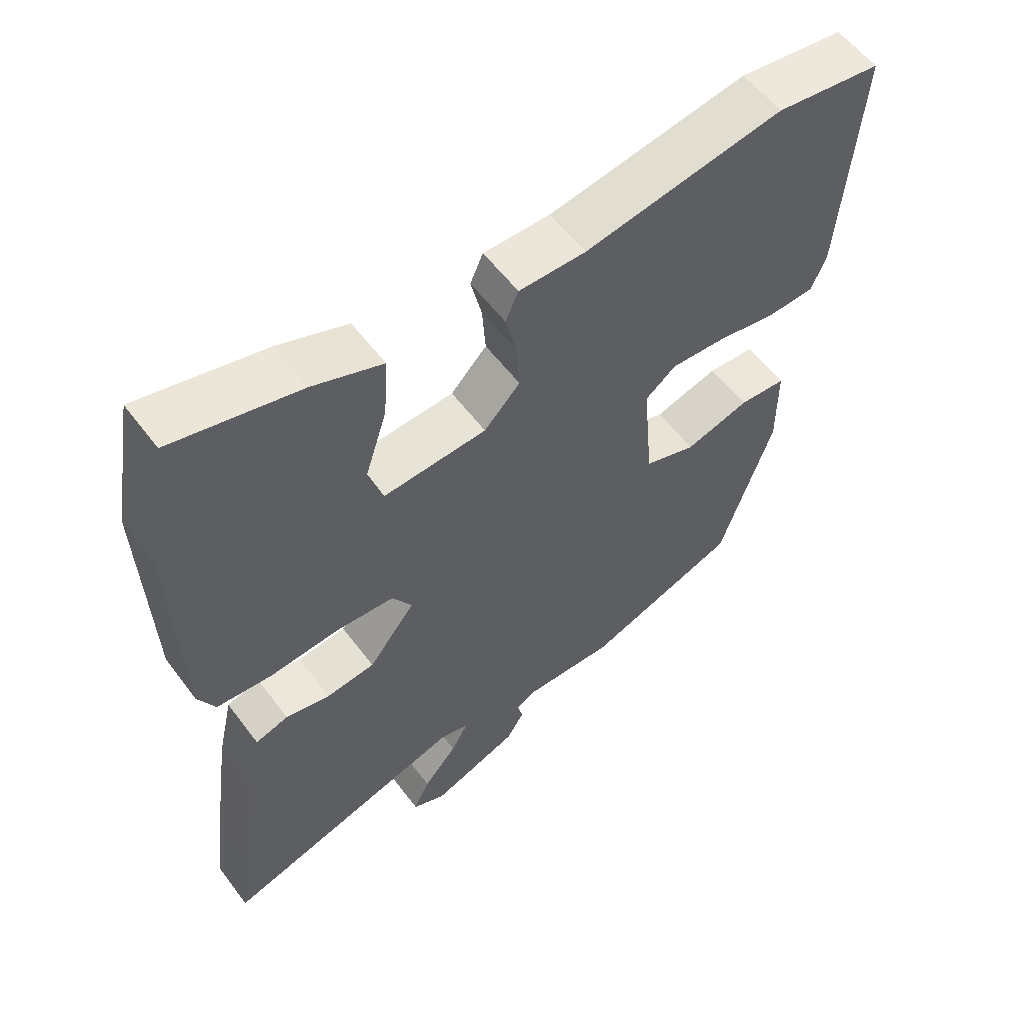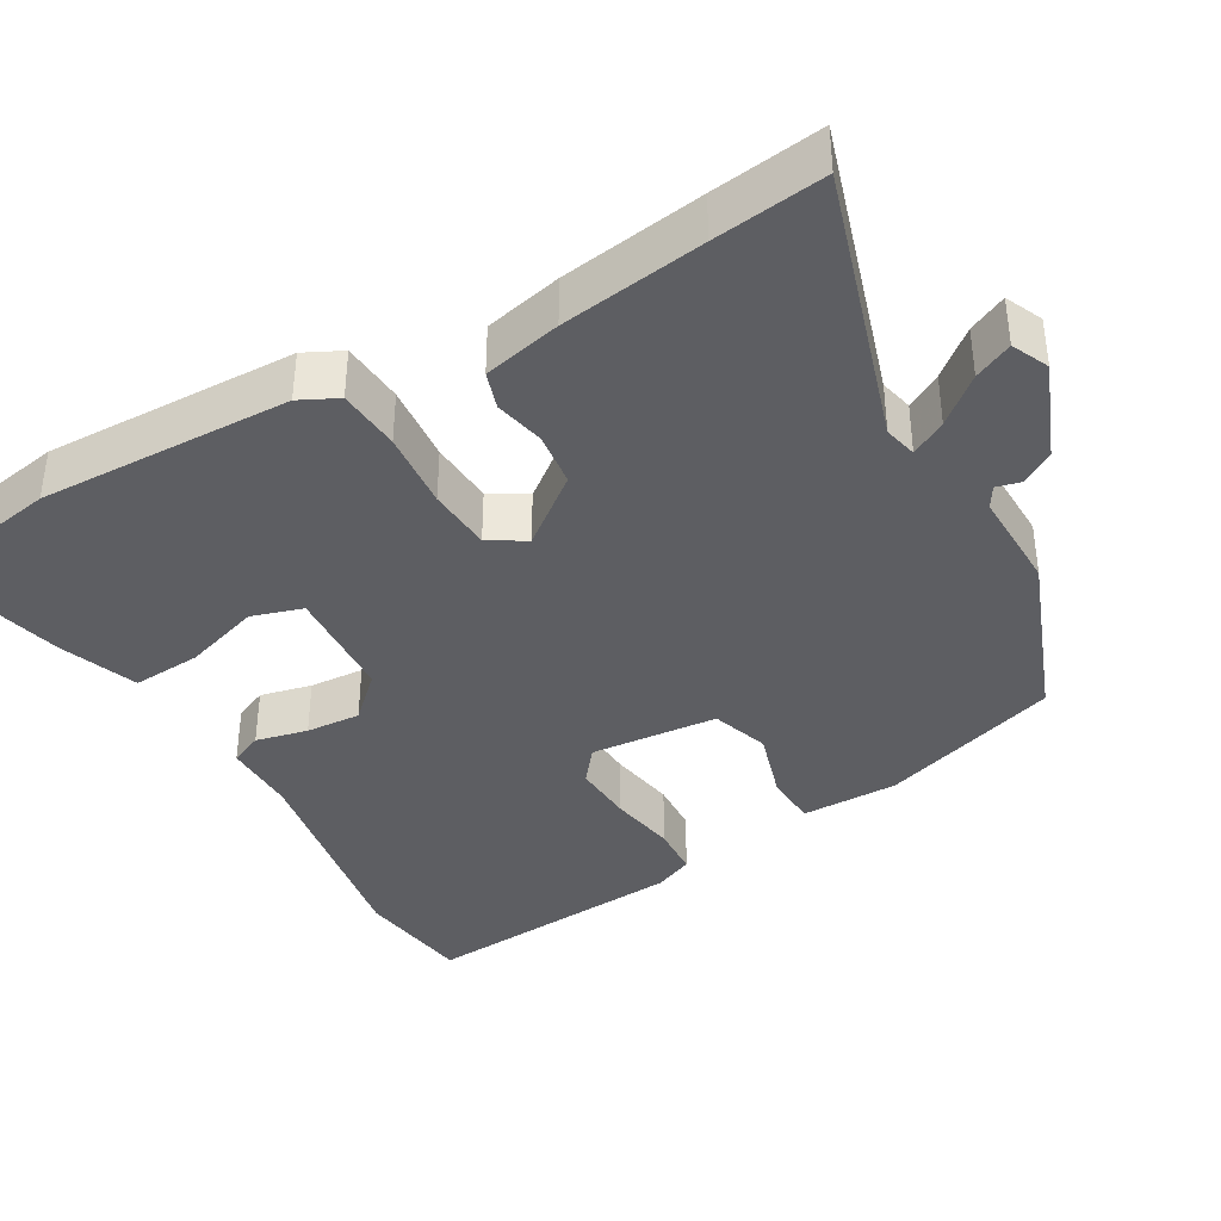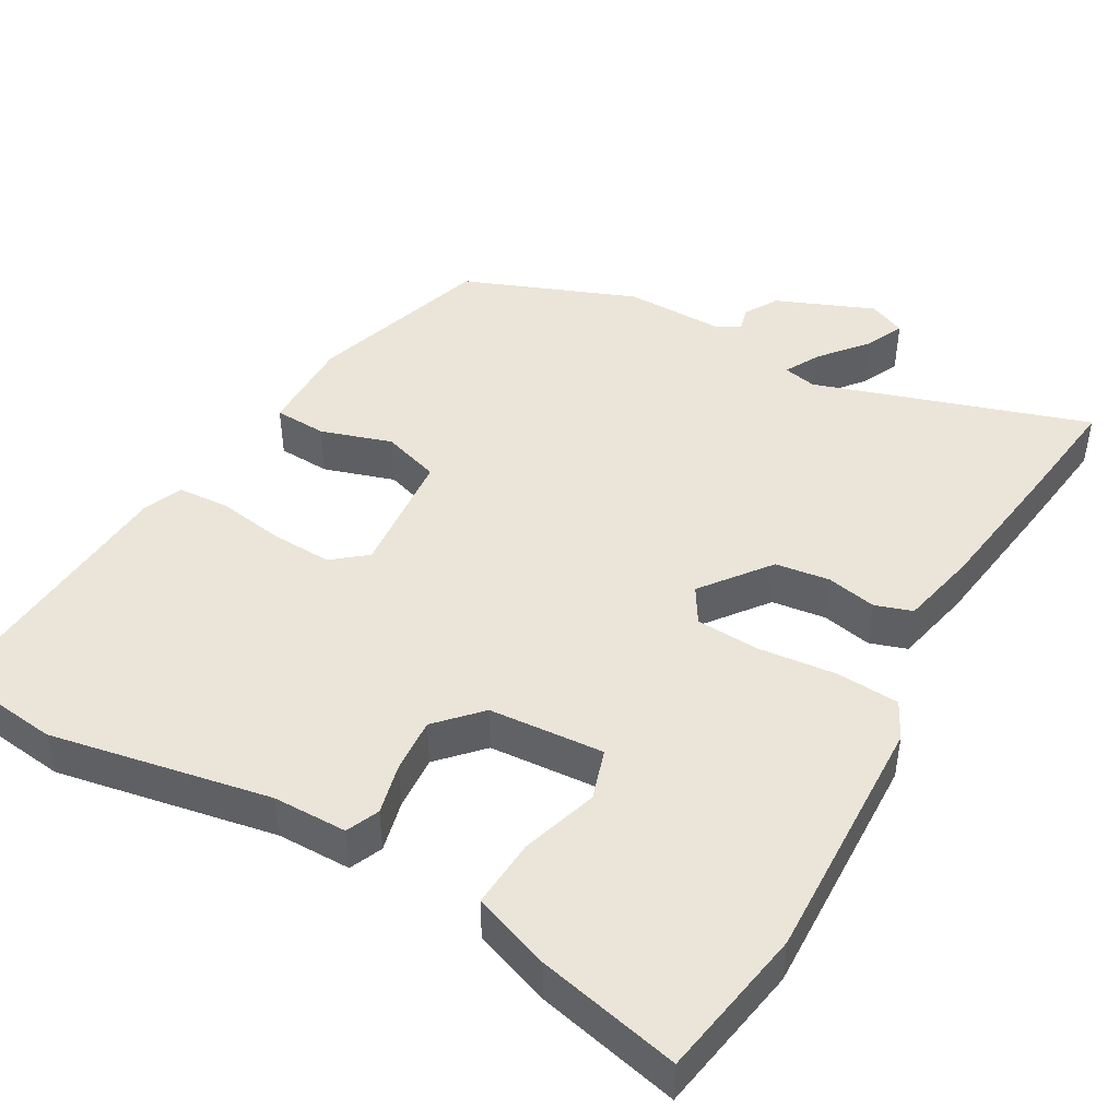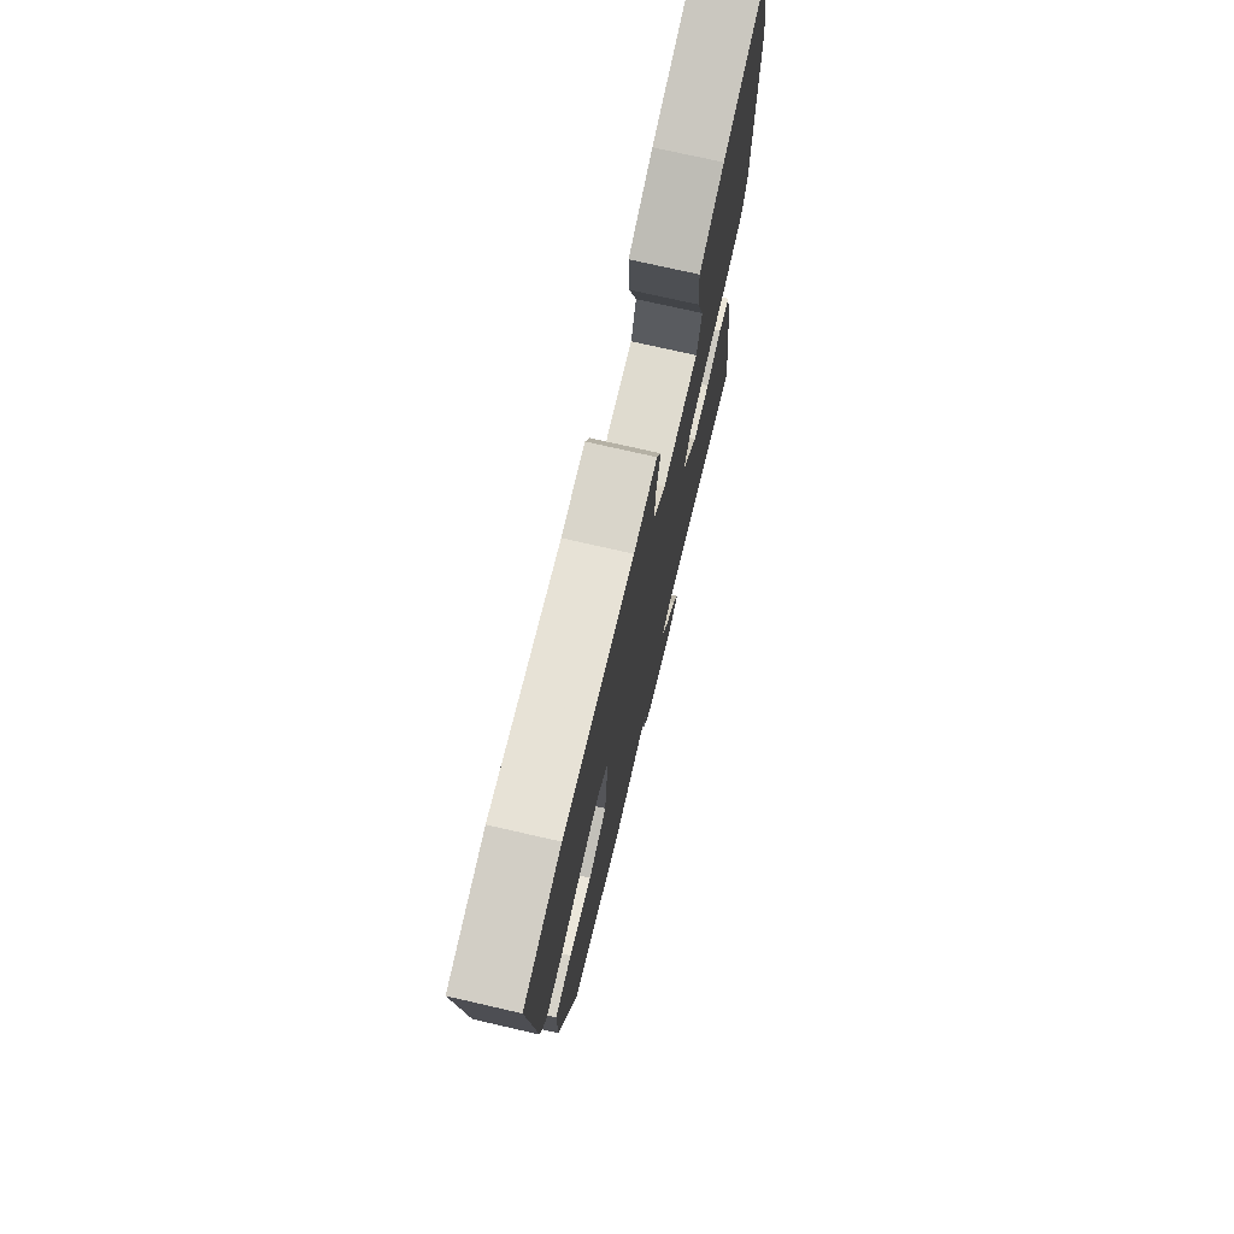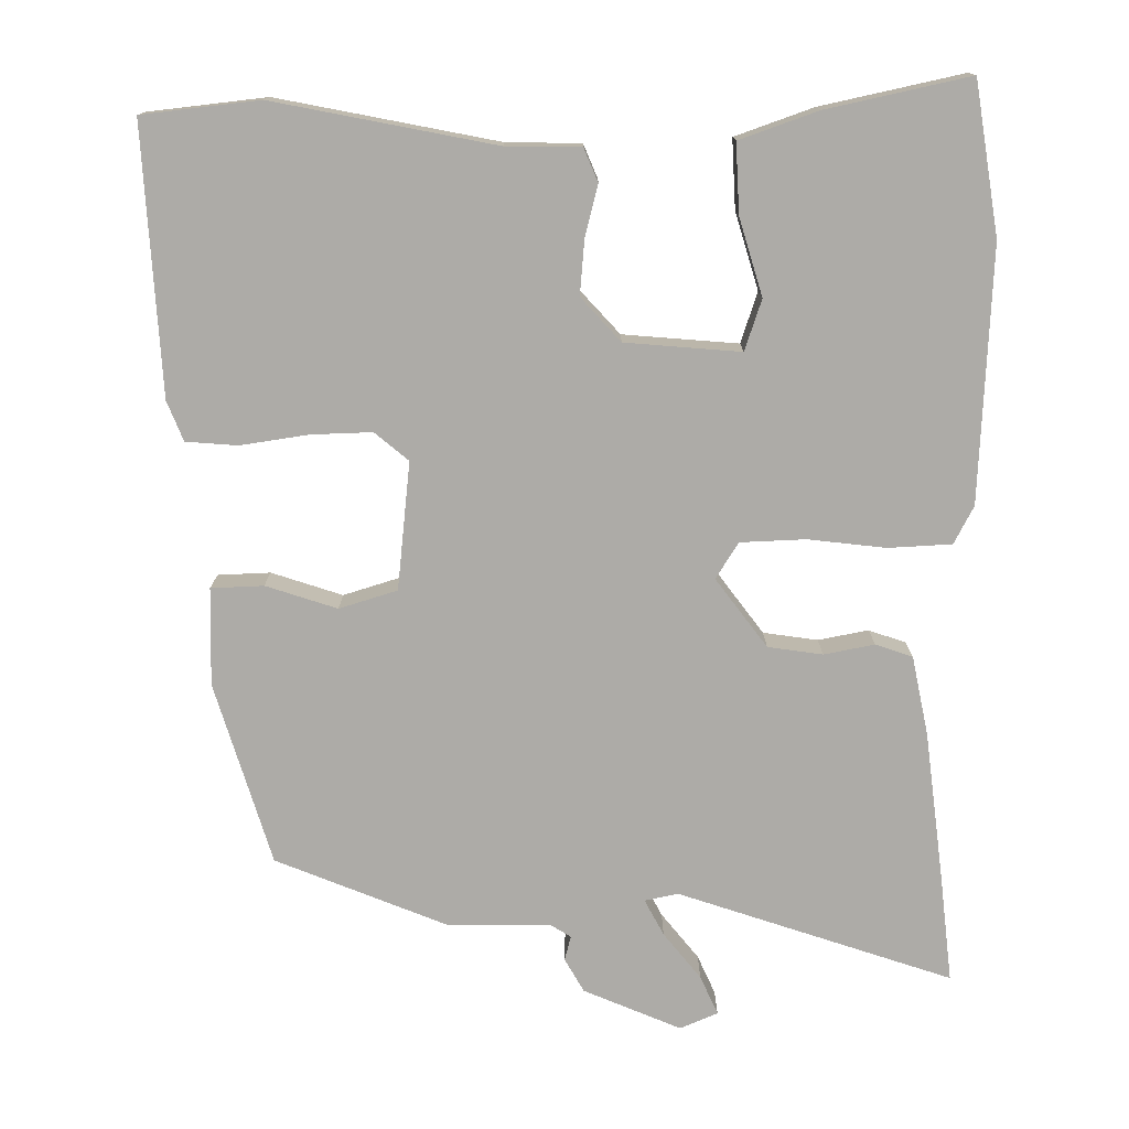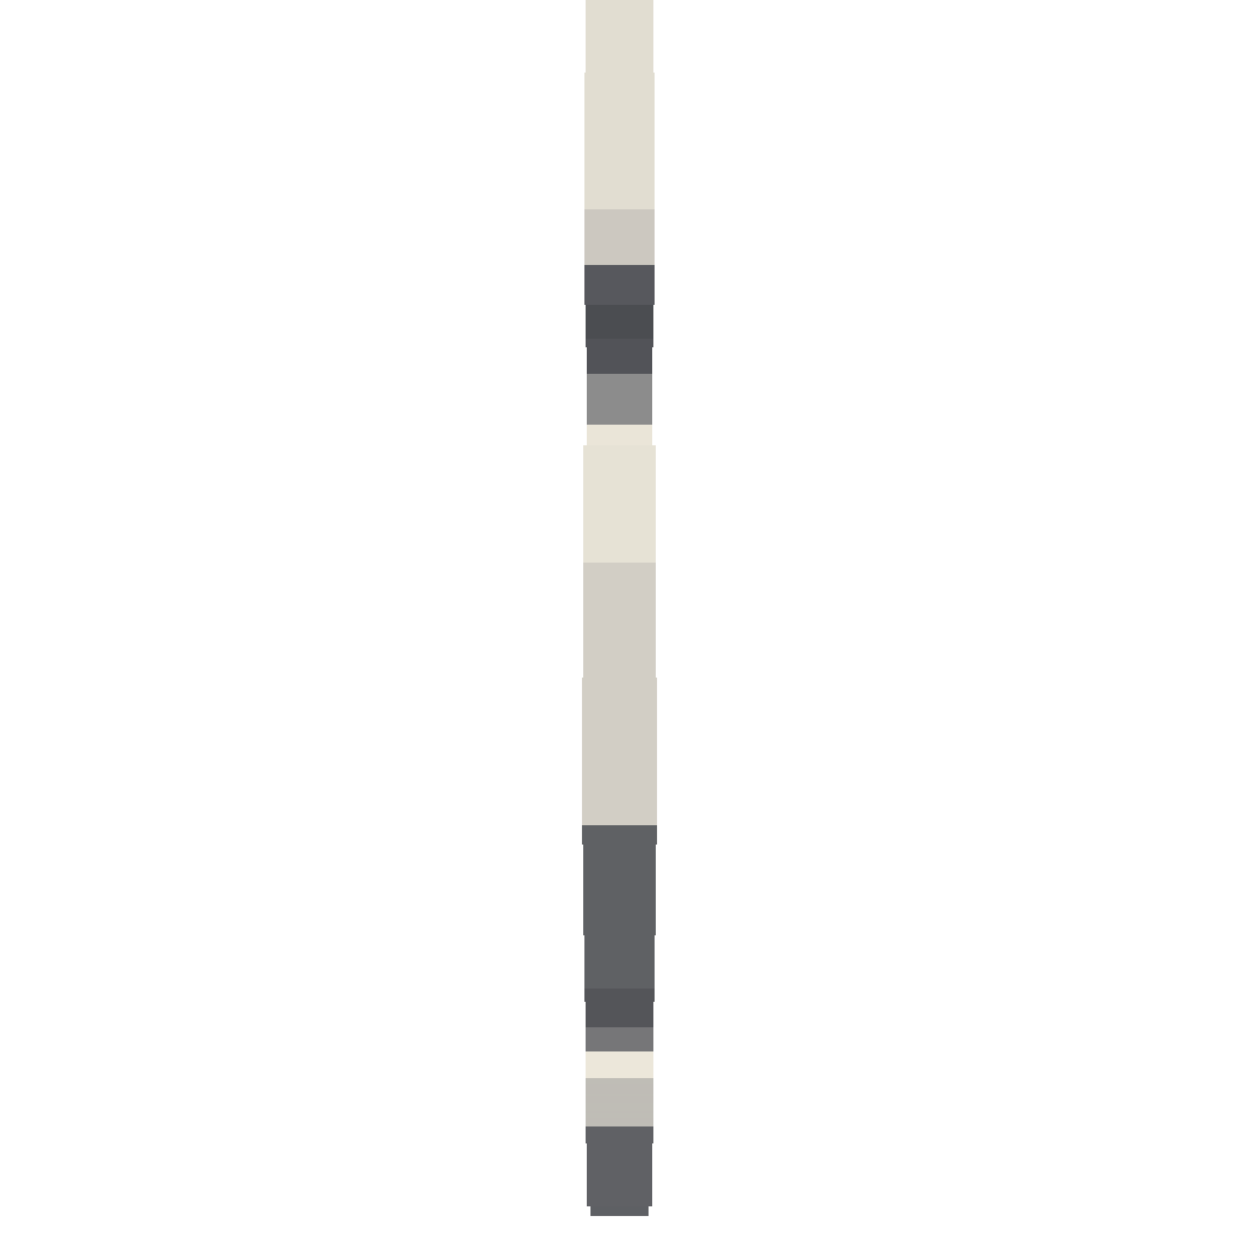
<metadata>
{"format":"obj","ext":"obj","renderer":"f3d","projection":"perspective","resolution":1024,"background":"white","views":[{"elev":57.3,"azim":143.5,"up":"+Z"},{"elev":-38.6,"azim":120.1,"up":"+Y"},{"elev":45.4,"azim":29.3,"up":"+Y"},{"elev":74.4,"azim":-77.1,"up":"+Z"},{"elev":-76.4,"azim":-0.7,"up":"+Y"},{"elev":-25.6,"azim":-90.0,"up":"+Z"}]}
</metadata>
<code>
v 0.49 0.07 0.556
v 0.525 0.07 0.357
v 0.515 0.07 0.023
v 0.49 0.07 -0.027
v 0.407 0.07 -0.033
v 0.304 0.07 -0.023
v 0.219 0.07 -0.028
v 0.19 0.07 -0.076
v 0.259 0.07 -0.165
v 0.331 0.07 -0.174
v 0.397 0.07 -0.16
v 0.446 0.07 -0.176
v 0.469 0.07 -0.279
v 0.496 0.07 -0.469
v 0.515 0.07 -0.616
v 0.153 0.07 -0.502
v 0.109 0.07 -0.512
v 0.135 0.07 -0.559
v 0.185 0.07 -0.619
v 0.209 0.07 -0.67
v 0.16 0.07 -0.692
v 0.031 0.07 -0.64
v 0.005 0.07 -0.596
v 0.013 0.07 -0.564
v -0.015 0.07 -0.547
v -0.15 0.07 -0.549
v -0.376 0.07 -0.462
v -0.453 0.07 -0.224
v -0.452 0.07 -0.096
v -0.383 0.07 -0.092
v -0.289 0.07 -0.121
v -0.213 0.07 -0.096
v -0.198 0.07 0.072
v -0.243 0.07 0.108
v -0.323 0.07 0.104
v -0.412 0.07 0.089
v -0.48 0.07 0.093
v -0.502 0.07 0.145
v -0.528 0.07 0.496
v -0.374 0.07 0.516
v -0.083 0.07 0.464
v 0.015 0.07 0.464
v 0.034 0.07 0.421
v 0.018 0.07 0.353
v 0.013 0.07 0.281
v 0.066 0.07 0.225
v 0.218 0.07 0.215
v 0.239 0.07 0.282
v 0.207 0.07 0.383
v 0.201 0.07 0.474
v 0.303 0.07 0.512
v 0.49 0 0.556
v 0.525 0 0.357
v 0.515 0 0.023
v 0.49 0 -0.027
v 0.407 0 -0.033
v 0.304 0 -0.023
v 0.219 0 -0.028
v 0.19 0 -0.076
v 0.259 0 -0.165
v 0.331 0 -0.174
v 0.397 0 -0.16
v 0.446 0 -0.176
v 0.469 0 -0.279
v 0.496 0 -0.469
v 0.515 0 -0.616
v 0.153 0 -0.502
v 0.109 0 -0.512
v 0.135 0 -0.559
v 0.185 0 -0.619
v 0.209 0 -0.67
v 0.16 0 -0.692
v 0.031 0 -0.64
v 0.005 0 -0.596
v 0.013 0 -0.564
v -0.015 0 -0.547
v -0.15 0 -0.549
v -0.376 0 -0.462
v -0.453 0 -0.224
v -0.452 0 -0.096
v -0.383 0 -0.092
v -0.289 0 -0.121
v -0.213 0 -0.096
v -0.198 0 0.072
v -0.243 0 0.108
v -0.323 0 0.104
v -0.412 0 0.089
v -0.48 0 0.093
v -0.502 0 0.145
v -0.528 0 0.496
v -0.374 0 0.516
v -0.083 0 0.464
v 0.015 0 0.464
v 0.034 0 0.421
v 0.018 0 0.353
v 0.013 0 0.281
v 0.066 0 0.225
v 0.218 0 0.215
v 0.239 0 0.282
v 0.207 0 0.383
v 0.201 0 0.474
v 0.303 0 0.512
f 48 49 50 51
f 48 51 1 2
f 47 48 2 3
f 46 47 3 4
f 41 42 43 44
f 41 44 45
f 40 41 45
f 39 40 45 46
f 35 36 37 38
f 34 35 38 39
f 33 34 39 46
f 28 29 30 31
f 28 31 32
f 25 26 27 28
f 24 25 28 32
f 21 22 23 24
f 18 19 20 21
f 17 18 21 24
f 13 14 15 16
f 13 16 17
f 10 11 12 13
f 9 10 13 17
f 8 9 17 24
f 46 4 5 6
f 46 6 7
f 33 46 7 8
f 8 24 32 33
f 102 101 100 99
f 53 52 102 99
f 54 53 99 98
f 55 54 98 97
f 95 94 93 92
f 96 95 92
f 96 92 91
f 97 96 91 90
f 89 88 87 86
f 90 89 86 85
f 97 90 85 84
f 82 81 80 79
f 83 82 79
f 79 78 77 76
f 83 79 76 75
f 75 74 73 72
f 72 71 70 69
f 75 72 69 68
f 67 66 65 64
f 68 67 64
f 64 63 62 61
f 68 64 61 60
f 75 68 60 59
f 57 56 55 97
f 58 57 97
f 59 58 97 84
f 84 83 75 59
f 1 52 53 2
f 2 53 54 3
f 3 54 55 4
f 4 55 56 5
f 5 56 57 6
f 6 57 58 7
f 7 58 59 8
f 8 59 60 9
f 9 60 61 10
f 10 61 62 11
f 11 62 63 12
f 12 63 64 13
f 13 64 65 14
f 14 65 66 15
f 15 66 67 16
f 16 67 68 17
f 17 68 69 18
f 18 69 70 19
f 19 70 71 20
f 20 71 72 21
f 21 72 73 22
f 22 73 74 23
f 23 74 75 24
f 24 75 76 25
f 25 76 77 26
f 26 77 78 27
f 27 78 79 28
f 28 79 80 29
f 29 80 81 30
f 30 81 82 31
f 31 82 83 32
f 32 83 84 33
f 33 84 85 34
f 34 85 86 35
f 35 86 87 36
f 36 87 88 37
f 37 88 89 38
f 38 89 90 39
f 39 90 91 40
f 40 91 92 41
f 41 92 93 42
f 42 93 94 43
f 43 94 95 44
f 44 95 96 45
f 45 96 97 46
f 46 97 98 47
f 47 98 99 48
f 48 99 100 49
f 49 100 101 50
f 50 101 102 51
f 51 102 52 1

</code>
